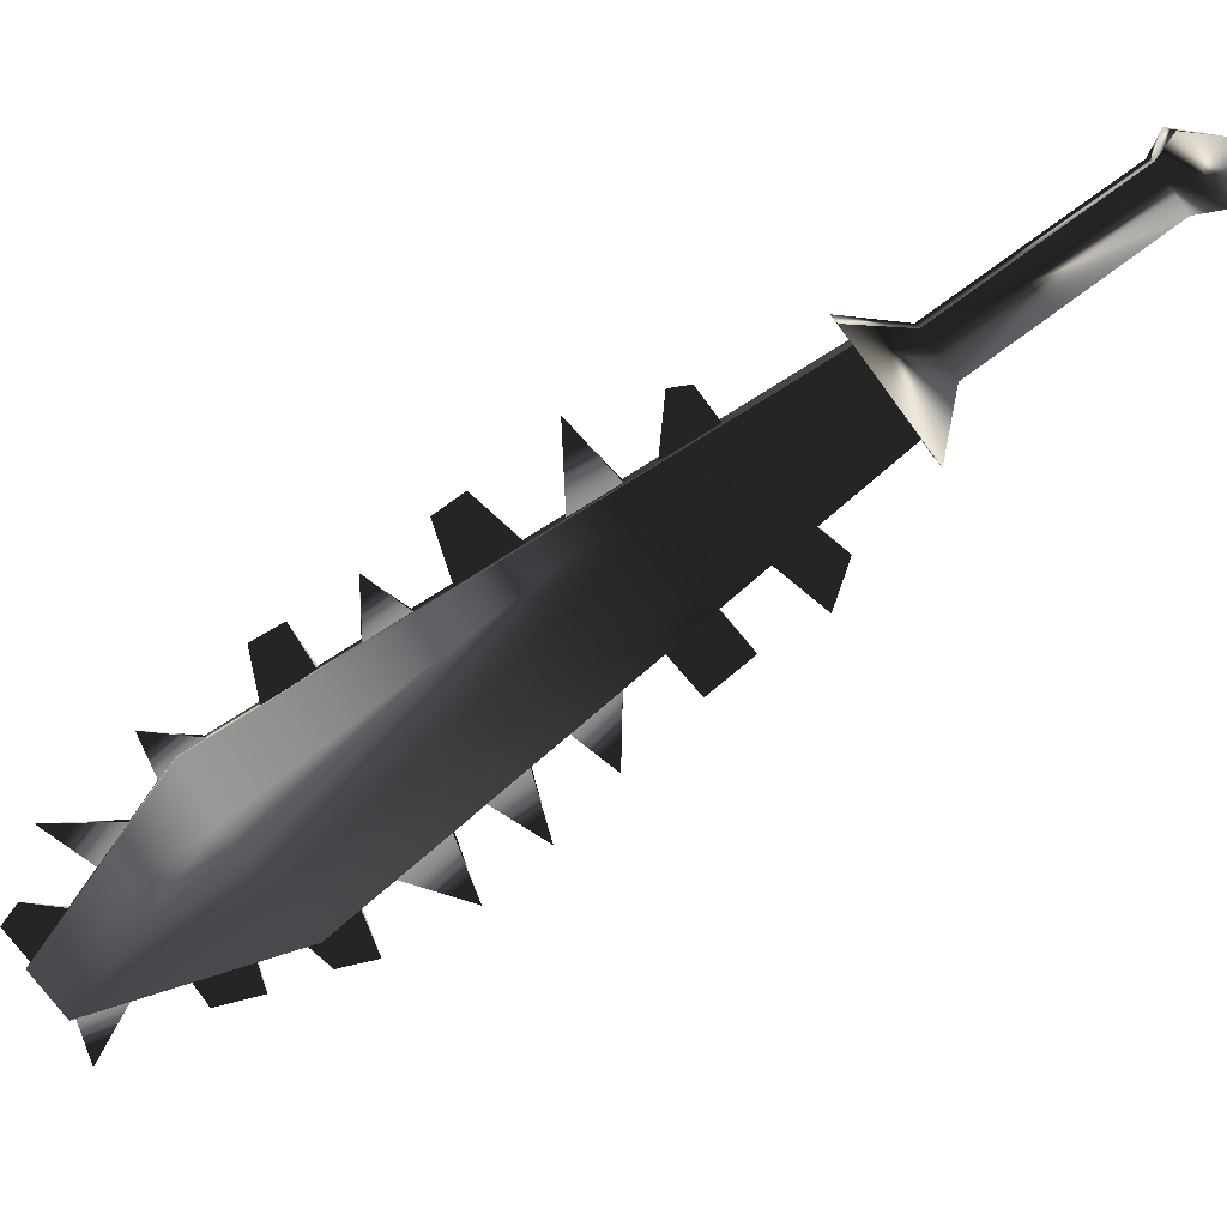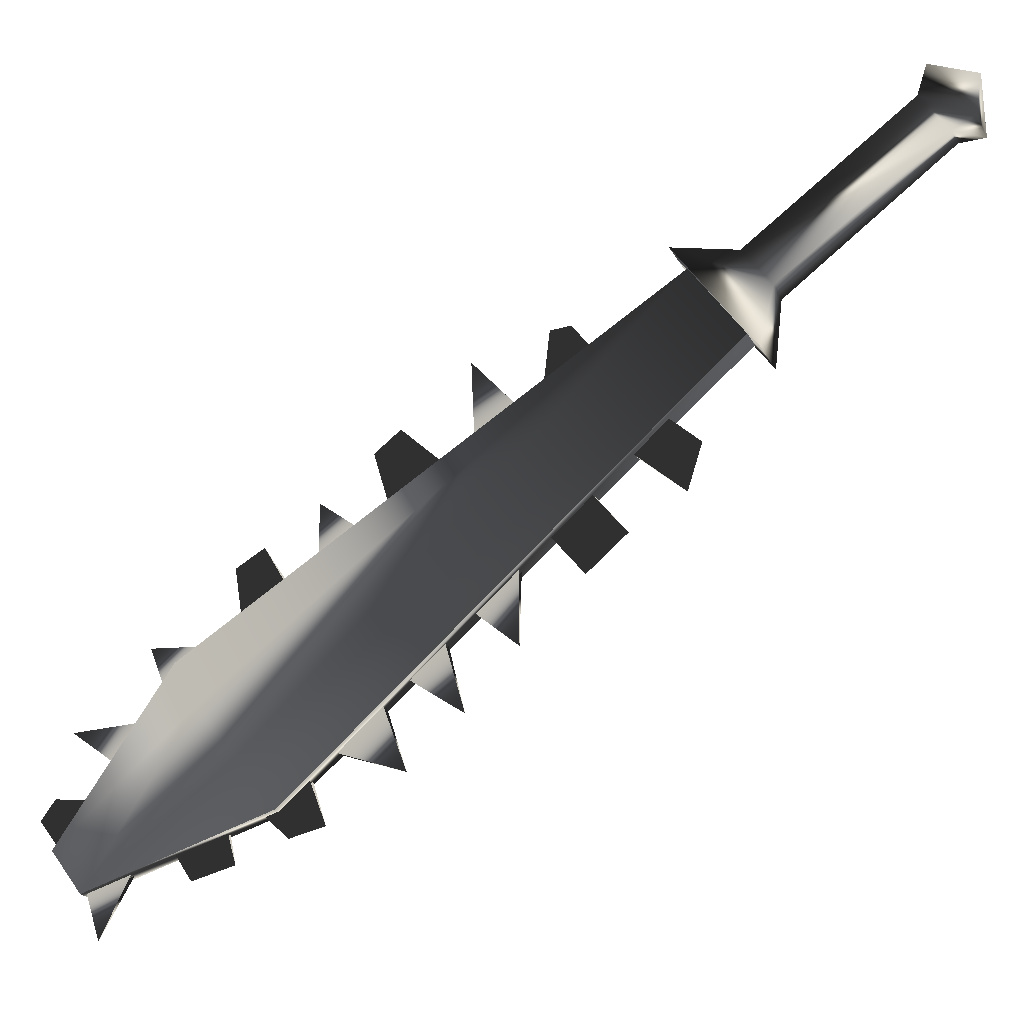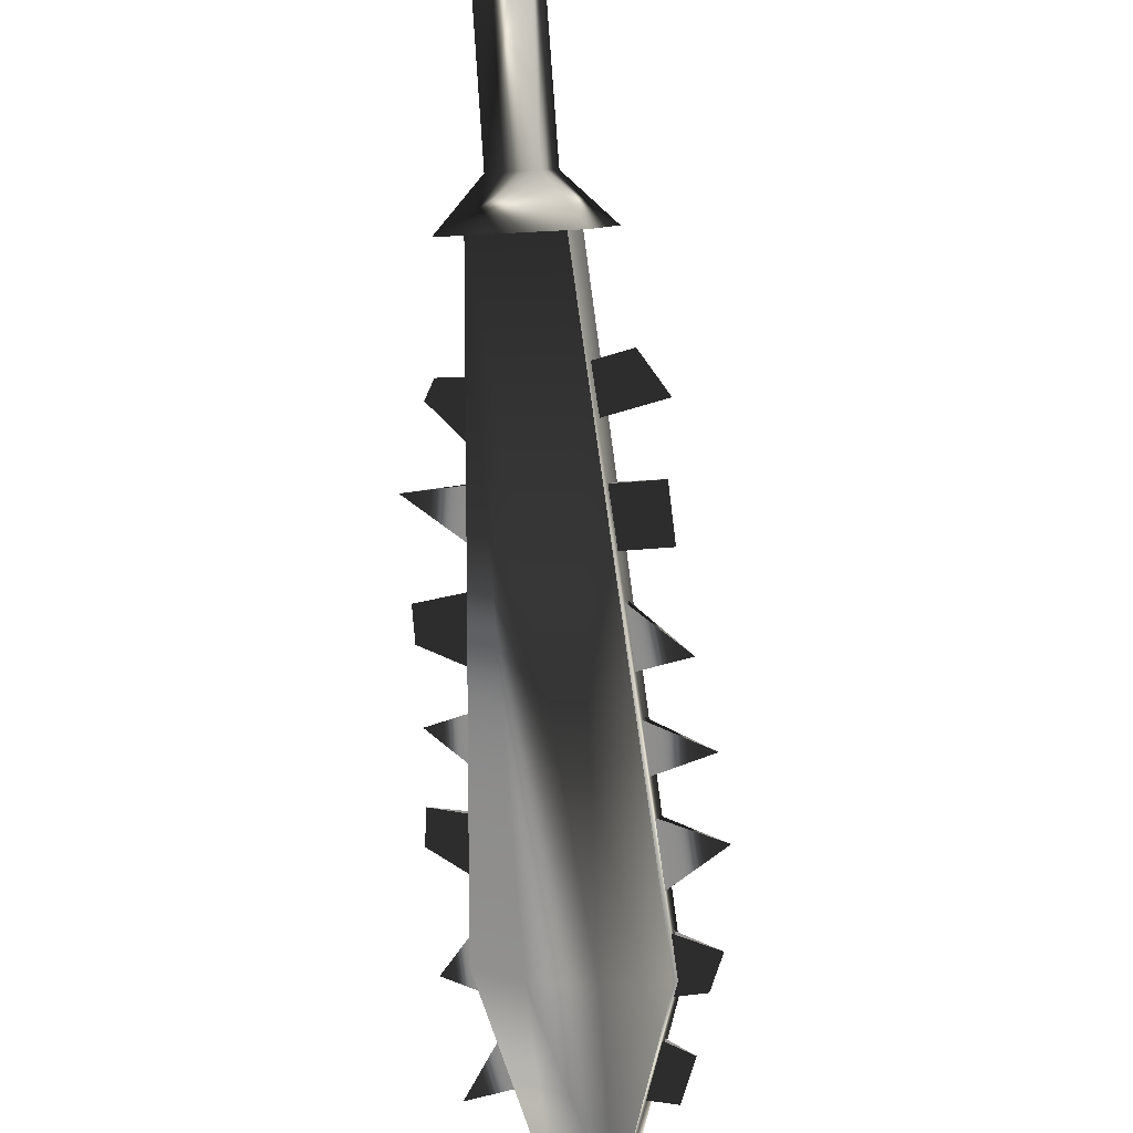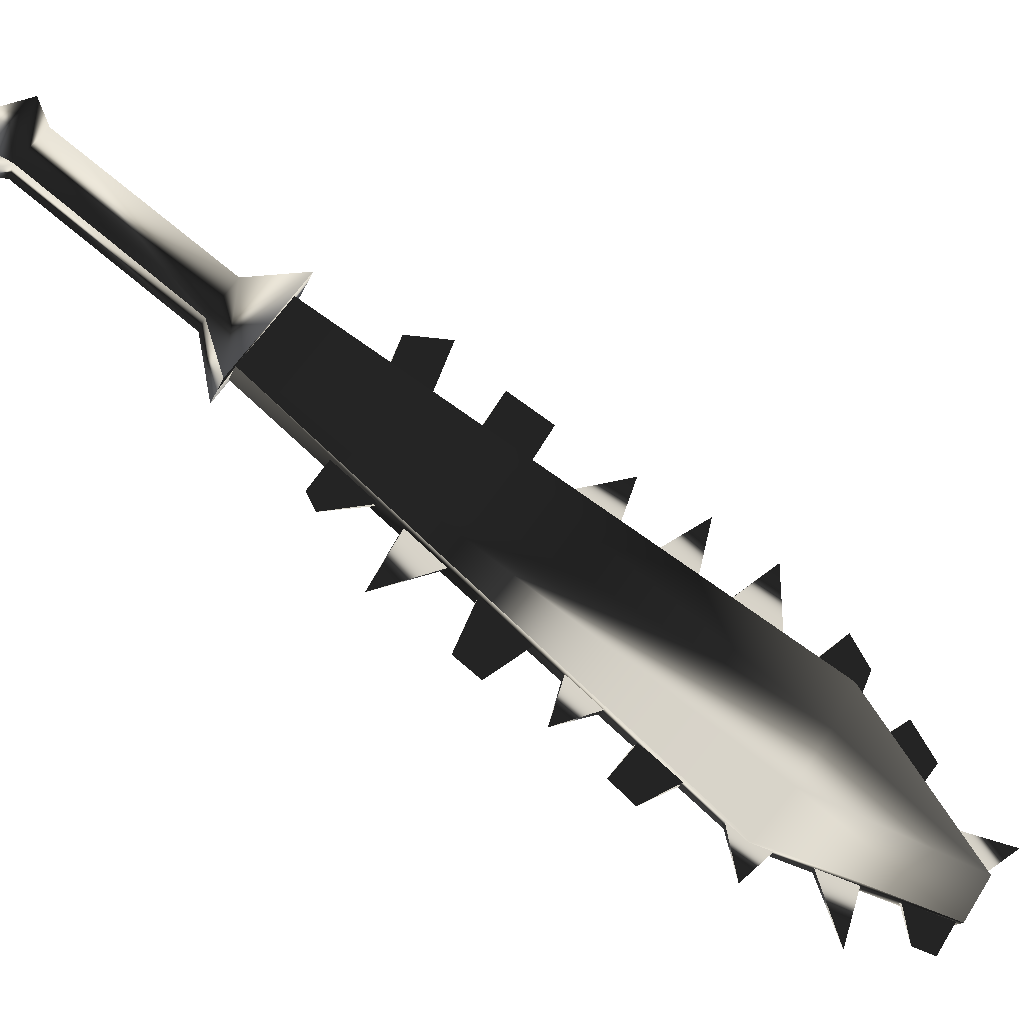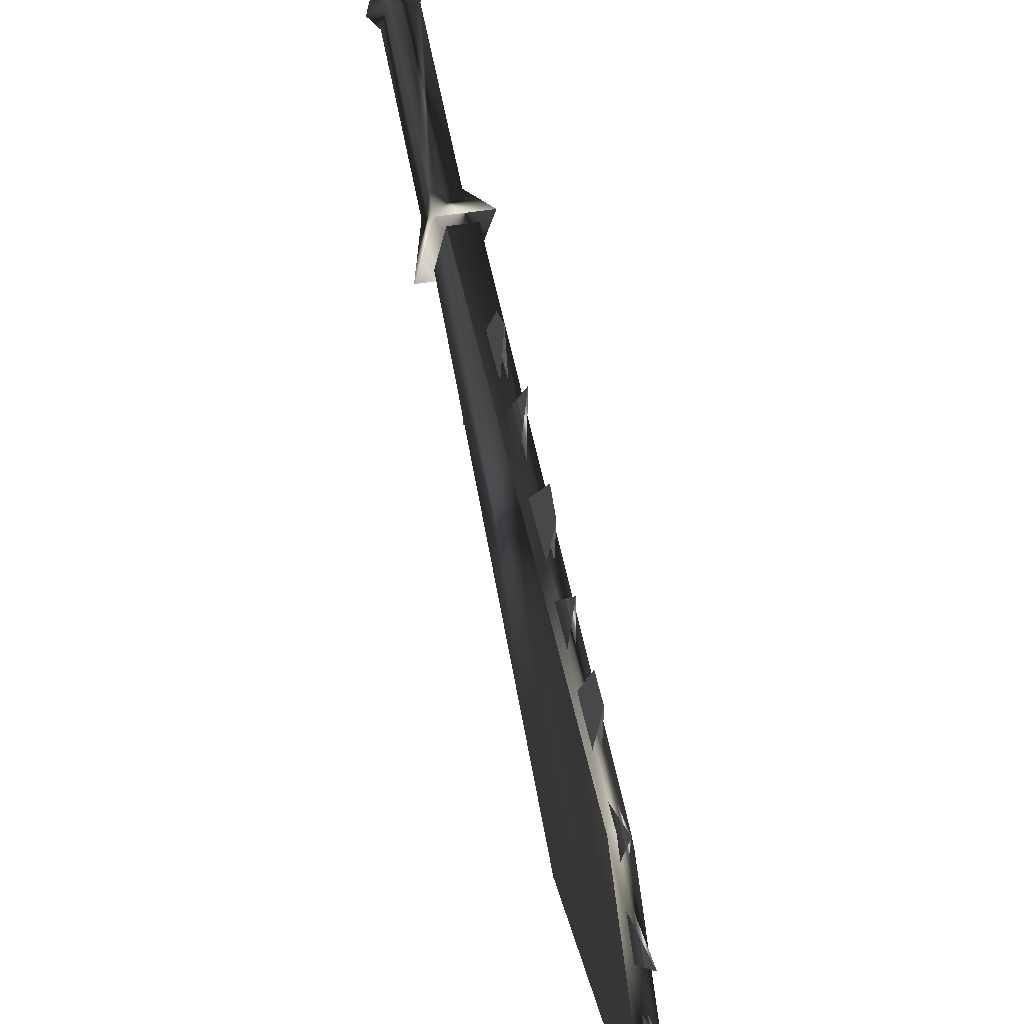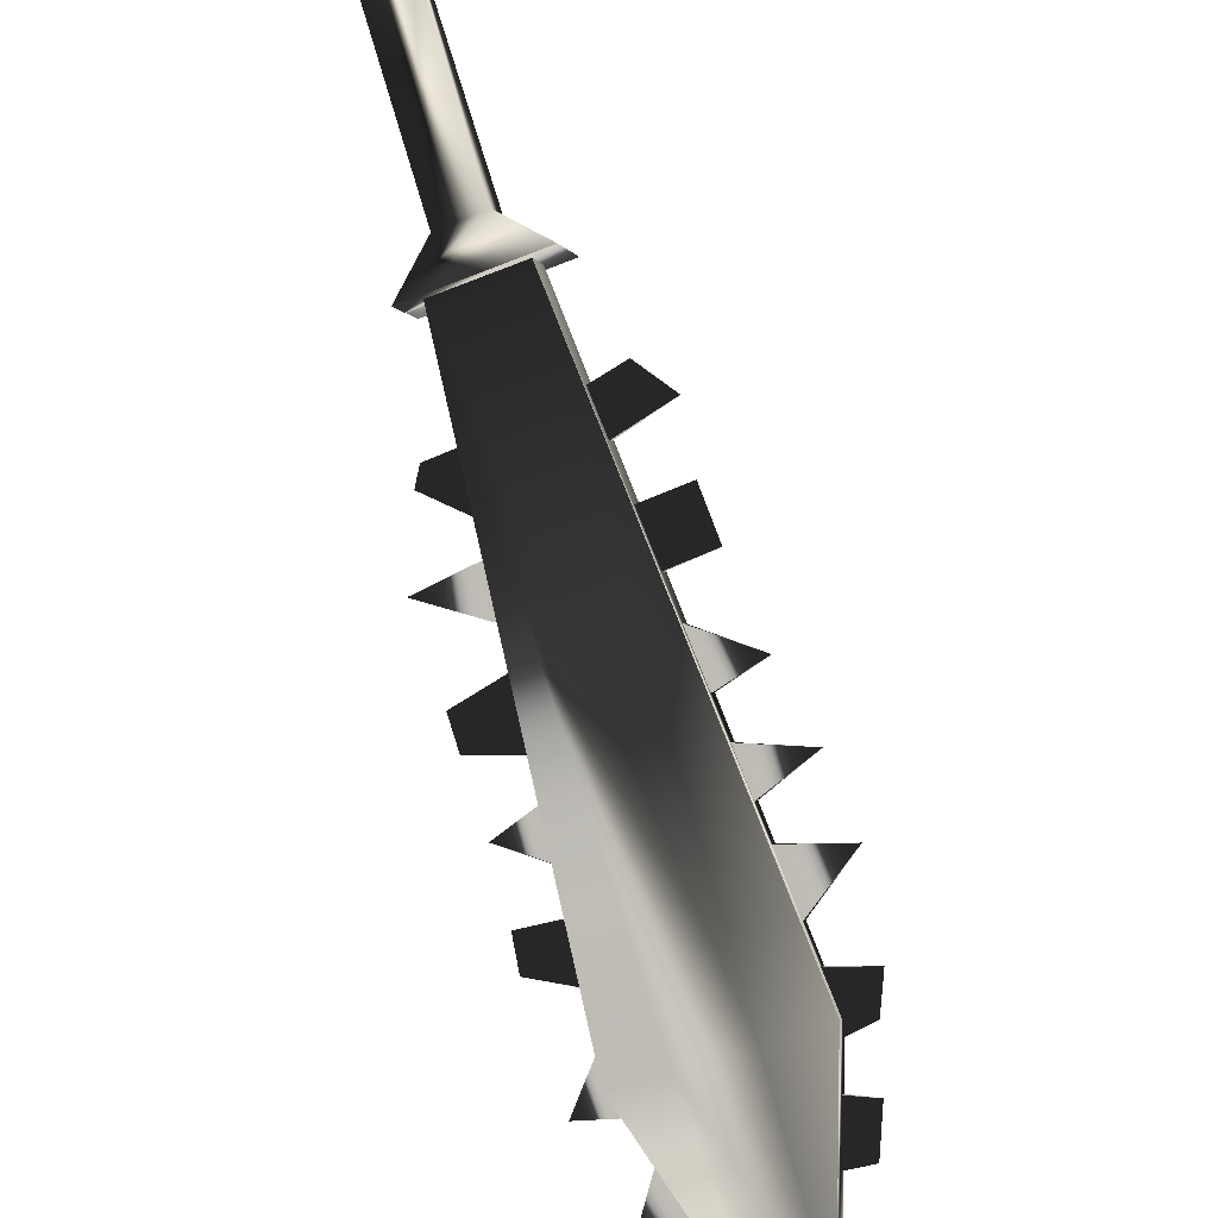
<metadata>
{"format":"obj","ext":"obj","renderer":"f3d","projection":"perspective","resolution":1024,"background":"white","views":[{"elev":12.3,"azim":135.5,"up":"+Z"},{"elev":-20.2,"azim":157.5,"up":"+Z"},{"elev":65.3,"azim":130.8,"up":"+Y"},{"elev":30.4,"azim":64.8,"up":"+Y"},{"elev":32.3,"azim":31.2,"up":"+Z"},{"elev":46.0,"azim":114.7,"up":"+Y"}]}
</metadata>
<code>
o Models/weapon/frames/weapon_stand_15
v 1.189 -9.374 -4.38
v 2.711 -9.704 -2.549
v 2.158 -10.3 -2.549
v 1.674 -8.846 -4.38
v 9.698 -17.43 -14.48
v 12.12 -18.88 -10.68
v 9.974 -18.42 -13.24
v 11.77 -18.02 -11.92
v 10.74 -19.08 -11.85
v 11.01 -17.36 -13.31
v 11.77 -19.28 -10.68
v 10.04 -17.03 -14.48
v 13.36 -20.93 -16.1
v 14.33 -21.06 -15
v 13.92 -21.45 -15
v 13.71 -20.53 -16.1
v 11.29 -18.55 -10.31
v 5.409 -13 -5.405
v 4.095 -11.75 -4.234
v 9.836 -17.23 -8.92
v 8.452 -15.91 -7.821
v 13.36 -20.6 -13.83
v 12.26 -19.54 -12
v 6.792 -14.32 -6.577
v 14.26 -21.32 -13.68
v 4.648 -12.08 -3.355
v 10.39 -17.49 -7.968
v 6.516 -13.8 -3.941
v 12.53 -19.61 -10.16
v 13.99 -21.06 -12.07
v 7.83 -15.05 -5.405
v 9.352 -16.5 -7.016
v 13.43 -20.46 -13.83
v 9.974 -17.1 -8.92
v 6.931 -14.13 -6.577
v 5.547 -12.87 -5.405
v 4.233 -11.55 -4.234
v 11.43 -18.42 -10.31
v 8.591 -15.71 -7.821
v 12.4 -19.41 -12
v 9.213 -16.64 -8.554
v 12.12 -19.34 -11.26
v 13.99 -21.19 -14.92
v 6.308 -13.86 -6.064
v 12.88 -20.13 -13.09
v 10.67 -18.02 -9.725
v 7.899 -15.31 -7.382
v 5.063 -12.61 -4.819
v 8.314 -15.58 -5.918
v 5.063 -12.41 -3.428
v 14.54 -21.59 -14.19
v 10.94 -18.02 -8.407
v 14.12 -21.06 -15
v 10.8 -17.82 -9.725
v 6.447 -13.73 -6.064
v 8.037 -15.18 -7.382
v 5.201 -12.48 -4.819
v 13.02 -20 -13.09
v 9.352 -16.44 -8.554
v 12.26 -19.21 -11.26
v 11.84 -19.21 -15.07
v 10.8 -18.29 -14.56
v 10.67 -18.02 -15.66
v 11.5 -18.81 -15.95
v 11.98 -19.08 -15.07
v 10.94 -18.15 -14.56
v 9.698 -17.1 -15.14
v 10.11 -17.63 -14.48
v 9.283 -16.83 -13.61
v 9.006 -16.44 -14.92
v 9.421 -16.7 -13.61
v 10.25 -17.49 -14.48
v 6.308 -13.99 -10.16
v 5.478 -13.14 -8.993
v 5.547 -13.14 -11.12
v 5.616 -13 -8.993
v 6.447 -13.86 -10.16
v 3.61 -11.29 -8.7
v 4.371 -12.01 -9.579
v 4.994 -12.67 -8.48
v 4.302 -11.95 -7.529
v 4.441 -11.82 -7.529
v 5.132 -12.54 -8.48
v 2.573 -10.3 -7.895
v 3.541 -11.29 -6.723
v 2.919 -10.63 -5.991
v 2.296 -10.03 -6.723
v 3.057 -10.5 -5.991
v 3.68 -11.16 -6.723
v 13.43 -20.73 -15.95
v 12.46 -19.8 -15.44
v 13.23 -20.46 -17.19
v 13.57 -20.6 -15.95
v 12.6 -19.67 -15.44
v 7.553 -15.05 -13.83
v 8.868 -16.17 -13.24
v 8.729 -16.31 -13.24
v 8.037 -15.38 -12.21
v 7.899 -15.51 -12.21
v 6.516 -14.06 -12.58
v 7.692 -15.05 -11.56
v 7.553 -15.18 -11.56
v 6.931 -14.32 -10.82
v 6.792 -14.46 -10.82
v 0.636 -9.44 -4.893
v 1.604 -8.384 -4.893
v 3.195 -9.704 -2.11
v 2.158 -10.83 -2.11
v 0.636 -9.044 -3.282
v 1.189 -8.384 -3.282
v 1.743 -8.912 -2.257
v 1.189 -9.506 -2.257
v -2.477 -6.007 -0.05988
v -1.923 -5.413 -0.1331
v -1.37 -5.875 0.892
v -1.923 -6.47 0.892
v -3.099 -5.743 0.08657
v -2.2 -4.753 0.01335
v -1.37 -5.413 1.478
v -2.338 -6.404 1.478
v -2.615 -5.083 1.331
f 108 107 106
f 106 105 108
f 120 117 121
f 117 118 121
f 118 119 121
f 119 120 121
f 116 113 117
f 116 117 120
f 117 113 114
f 114 118 117
f 118 114 115
f 115 119 118
f 115 116 120
f 115 120 119
f 116 112 109
f 109 113 116
f 113 109 110
f 110 114 113
f 114 110 111
f 111 115 114
f 115 111 112
f 112 116 115
f 108 105 109
f 108 109 112
f 105 106 110
f 105 110 109
f 110 106 107
f 107 111 110
f 111 107 108
f 108 112 111
f 14 15 11
f 14 11 6
f 16 12 5
f 16 5 13
f 15 13 7
f 7 9 15
f 15 9 11
f 6 8 14
f 16 14 8
f 8 10 16
f 5 7 13
f 16 10 12
f 4 1 5
f 4 5 12
f 5 1 7
f 7 1 3
f 7 3 9
f 9 3 11
f 11 3 2
f 2 6 11
f 6 2 8
f 10 8 2
f 2 4 10
f 10 4 12
f 16 13 15
f 15 14 16
f 61 63 62
f 61 64 63
f 65 63 64
f 63 65 66
f 67 69 68
f 69 67 70
f 67 71 70
f 67 72 71
f 75 74 73
f 75 77 76
f 78 80 79
f 80 78 81
f 78 83 82
f 79 83 78
f 84 86 85
f 86 84 87
f 84 88 87
f 84 89 88
f 90 92 91
f 92 93 94
f 97 95 99
f 95 96 98
f 102 100 104
f 100 101 103
f 45 23 30
f 30 40 58
f 52 46 20
f 20 27 52
f 52 27 34
f 52 34 54
f 49 47 24
f 24 31 49
f 49 31 35
f 49 35 56
f 44 18 28
f 28 36 55
f 50 48 19
f 19 26 50
f 50 26 37
f 50 37 57
f 43 22 25
f 43 25 51
f 53 51 25
f 25 33 53
f 42 17 29
f 29 38 60
f 41 21 32
f 32 39 59

</code>
